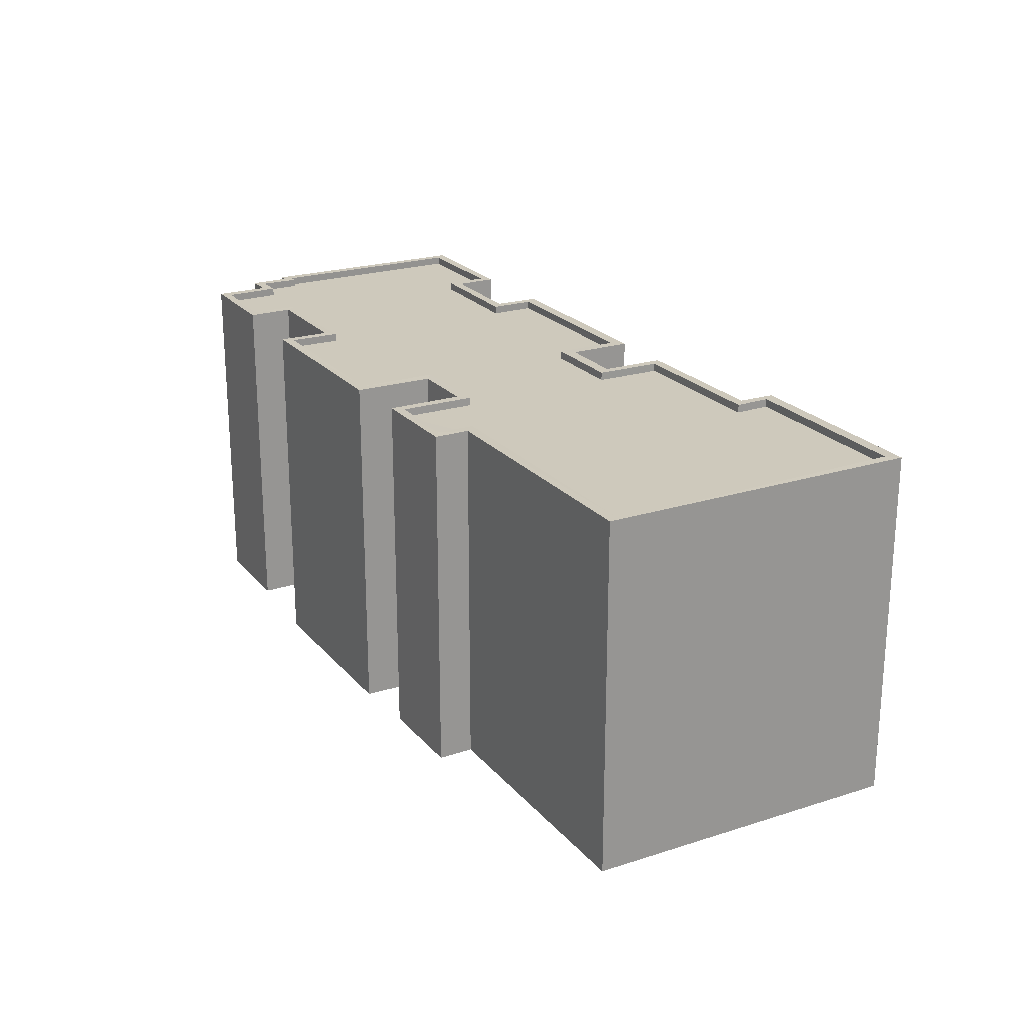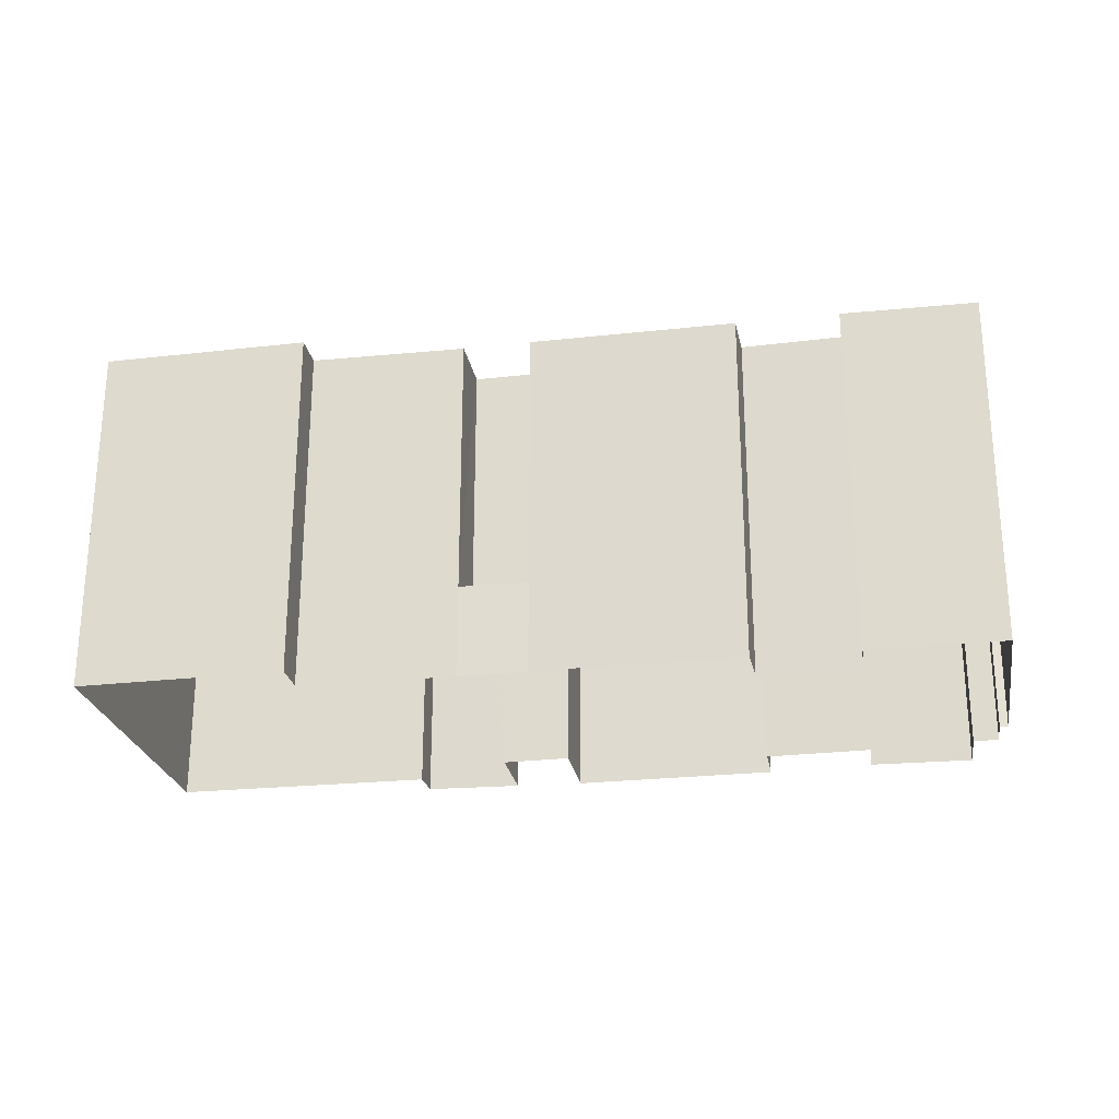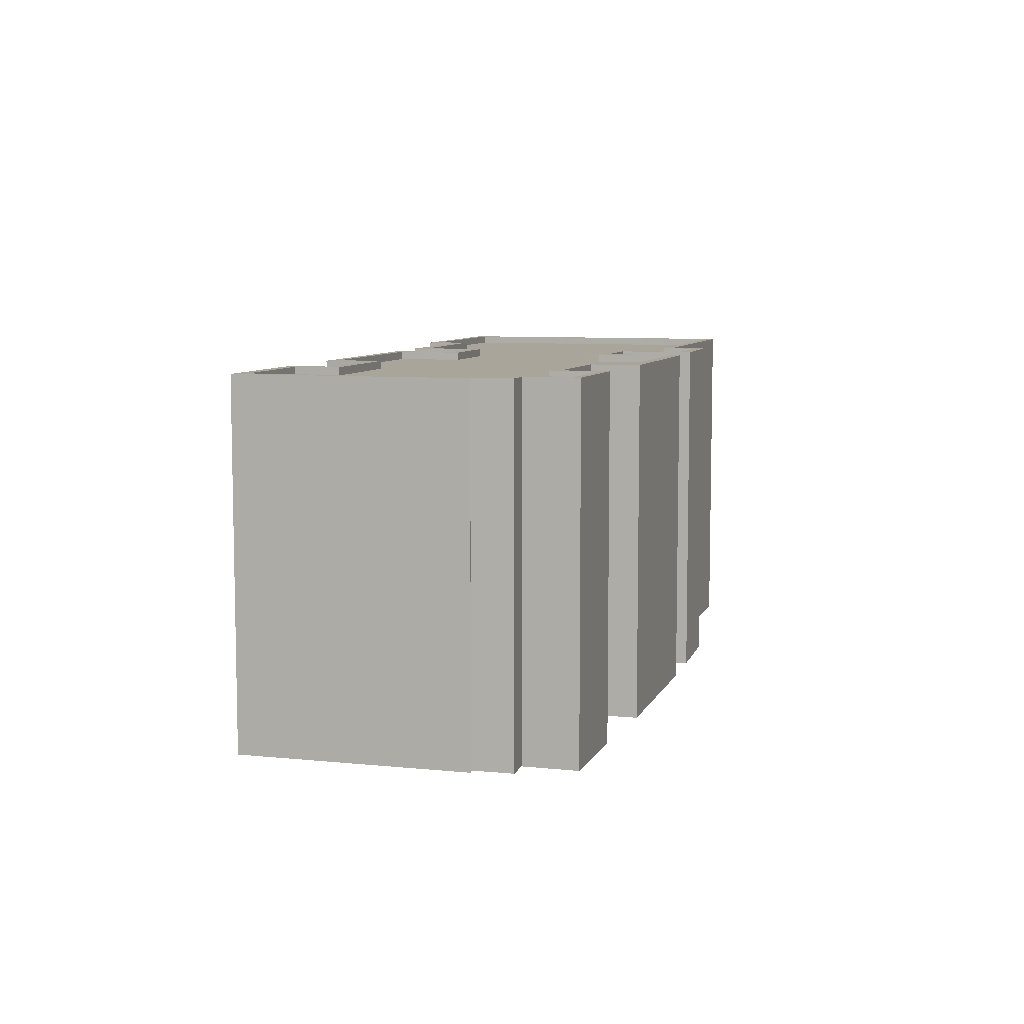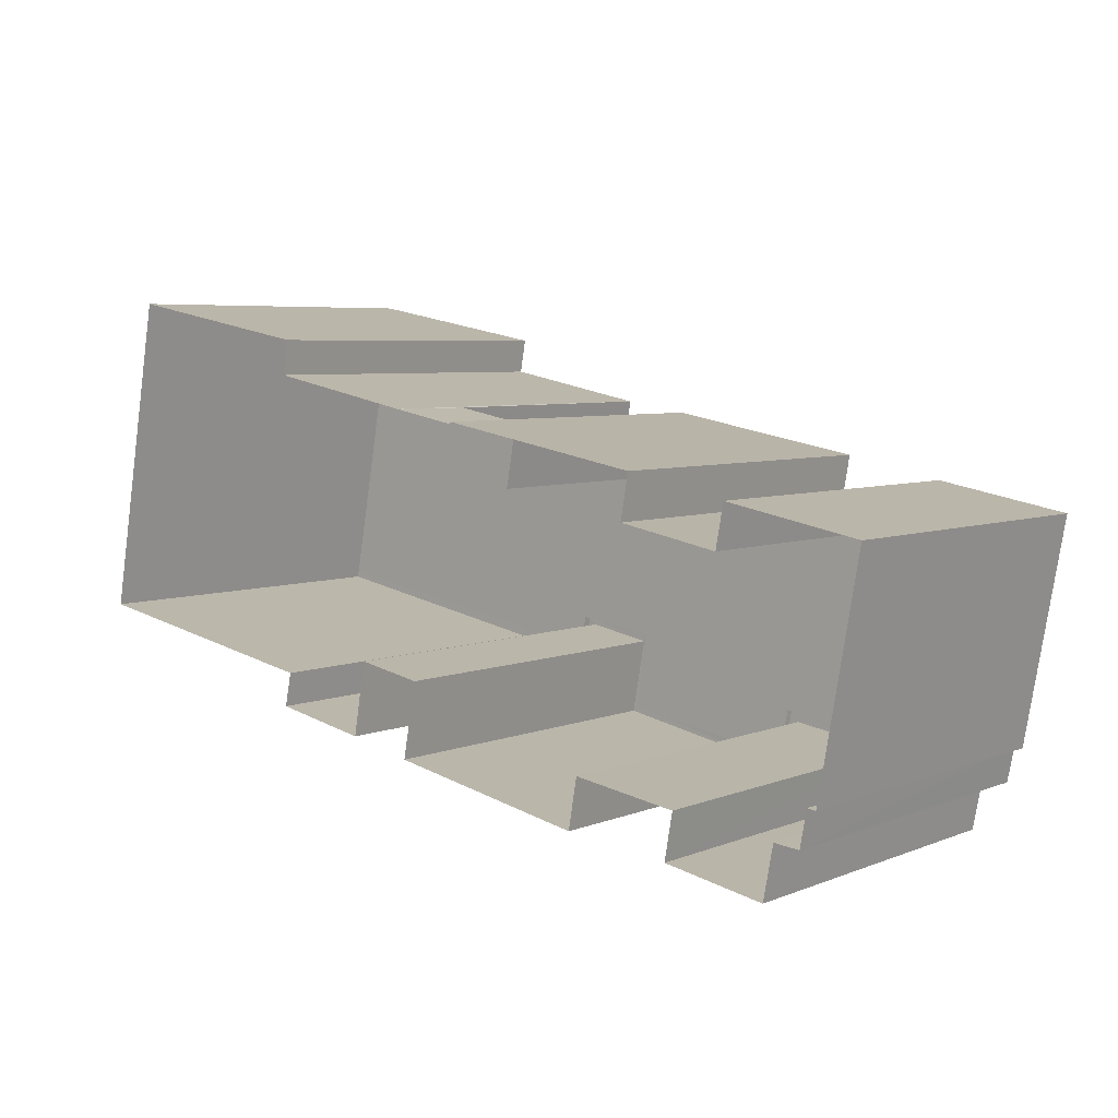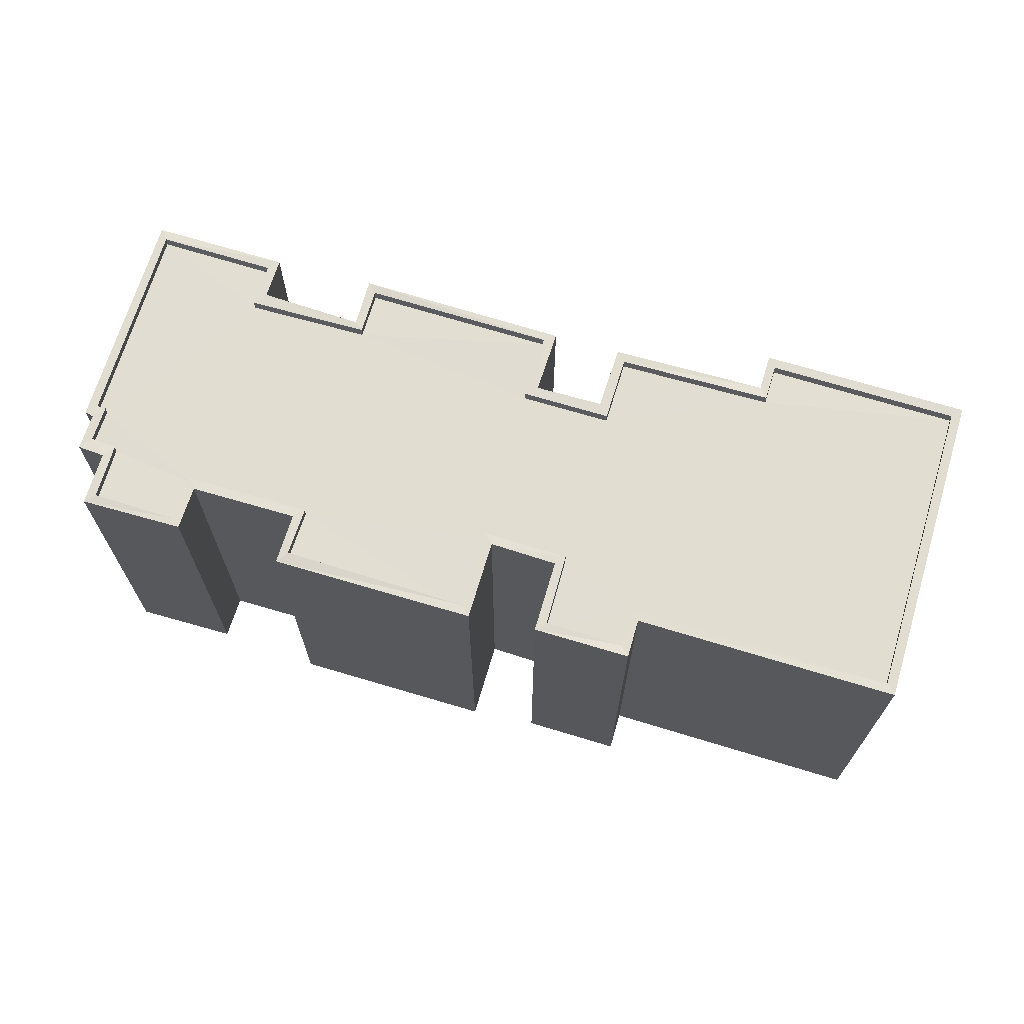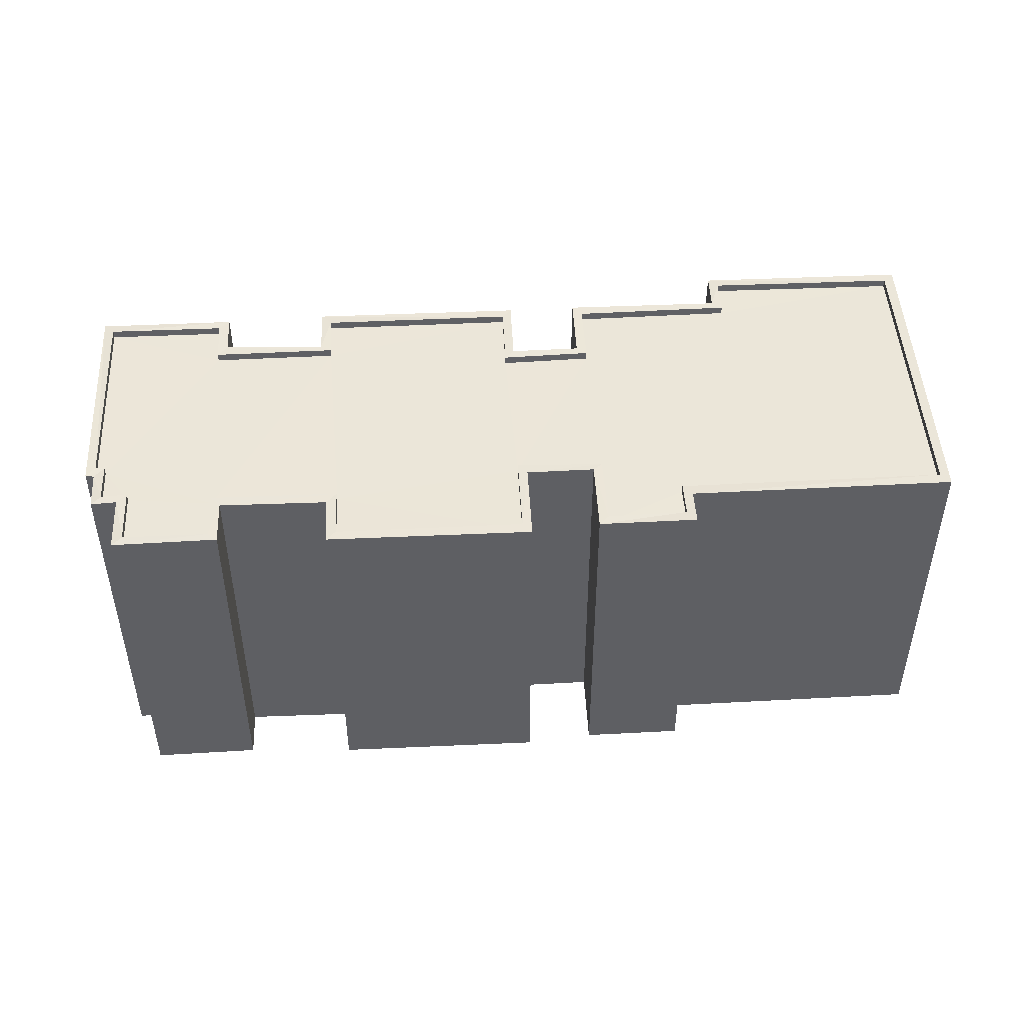
<metadata>
{"format":"obj","ext":"obj","renderer":"f3d","projection":"perspective","resolution":1024,"background":"white","views":[{"elev":22.4,"azim":71.2,"up":"+Z"},{"elev":-24.9,"azim":-159.9,"up":"+Z"},{"elev":7.6,"azim":-63.4,"up":"+Z"},{"elev":5.9,"azim":-140.5,"up":"+Y"},{"elev":68.5,"azim":26.8,"up":"+Z"},{"elev":47.7,"azim":7.0,"up":"+Z"}]}
</metadata>
<code>
v 1.244e+05 7.857e+05 16.01
v 1.244e+05 7.857e+05 16.01
v 1.244e+05 7.857e+05 16.01
v 1.244e+05 7.857e+05 16.01
v 1.244e+05 7.857e+05 16.01
v 1.244e+05 7.857e+05 16.01
v 1.244e+05 7.857e+05 16.01
v 1.244e+05 7.857e+05 16.01
v 1.244e+05 7.857e+05 16.01
v 1.244e+05 7.857e+05 16.01
v 1.244e+05 7.857e+05 16.01
v 1.244e+05 7.857e+05 16.01
v 1.244e+05 7.857e+05 16.01
v 1.244e+05 7.857e+05 16.01
v 1.244e+05 7.857e+05 16.01
v 1.244e+05 7.857e+05 16.01
v 1.244e+05 7.857e+05 16.01
v 1.244e+05 7.857e+05 16.01
v 1.244e+05 7.857e+05 16.01
v 1.244e+05 7.857e+05 16.01
v 1.244e+05 7.857e+05 16.01
v 1.244e+05 7.857e+05 16.01
v 1.244e+05 7.857e+05 16.01
v 1.244e+05 7.857e+05 16.01
v 1.244e+05 7.857e+05 16.01
v 1.244e+05 7.857e+05 16.01
v 1.244e+05 7.857e+05 16.01
v 1.244e+05 7.857e+05 16.01
v 1.244e+05 7.857e+05 18.87
v 1.244e+05 7.857e+05 18.87
v 1.244e+05 7.857e+05 18.87
v 1.244e+05 7.857e+05 18.87
v 1.244e+05 7.857e+05 27.1
v 1.244e+05 7.857e+05 27.1
v 1.244e+05 7.857e+05 27.1
v 1.244e+05 7.857e+05 27.1
v 1.244e+05 7.857e+05 27.1
v 1.244e+05 7.857e+05 27.1
v 1.244e+05 7.857e+05 27.1
v 1.244e+05 7.857e+05 27.1
v 1.244e+05 7.857e+05 26.85
v 1.244e+05 7.857e+05 26.85
v 1.244e+05 7.857e+05 26.85
v 1.244e+05 7.857e+05 26.85
v 1.244e+05 7.857e+05 26.85
v 1.244e+05 7.857e+05 26.85
v 1.244e+05 7.857e+05 26.85
v 1.244e+05 7.857e+05 26.85
v 1.244e+05 7.857e+05 26.84
v 1.244e+05 7.857e+05 26.85
v 1.244e+05 7.857e+05 26.85
v 1.244e+05 7.857e+05 26.85
v 1.244e+05 7.857e+05 26.85
v 1.244e+05 7.857e+05 26.85
v 1.244e+05 7.857e+05 26.85
v 1.244e+05 7.857e+05 26.85
v 1.244e+05 7.857e+05 26.84
v 1.244e+05 7.857e+05 26.84
v 1.244e+05 7.857e+05 26.85
v 1.244e+05 7.857e+05 26.85
v 1.244e+05 7.857e+05 26.85
v 1.244e+05 7.857e+05 26.85
v 1.244e+05 7.857e+05 26.85
v 1.244e+05 7.857e+05 26.84
v 1.244e+05 7.857e+05 26.85
v 1.244e+05 7.857e+05 26.85
v 1.244e+05 7.857e+05 26.85
v 1.244e+05 7.857e+05 26.85
v 1.244e+05 7.857e+05 27.1
v 1.244e+05 7.857e+05 27.1
v 1.244e+05 7.857e+05 27.1
v 1.244e+05 7.857e+05 27.1
v 1.244e+05 7.857e+05 27.1
v 1.244e+05 7.857e+05 27.1
v 1.244e+05 7.857e+05 27.1
v 1.244e+05 7.857e+05 27.1
v 1.244e+05 7.857e+05 27.1
v 1.244e+05 7.857e+05 27.1
v 1.244e+05 7.857e+05 27.1
v 1.244e+05 7.857e+05 27.1
v 1.244e+05 7.857e+05 27.1
v 1.244e+05 7.857e+05 27.1
v 1.244e+05 7.857e+05 27.1
v 1.244e+05 7.857e+05 27.1
v 1.244e+05 7.857e+05 27.1
v 1.244e+05 7.857e+05 27.1
v 1.244e+05 7.857e+05 27.1
v 1.244e+05 7.857e+05 27.1
v 1.244e+05 7.857e+05 27.1
v 1.244e+05 7.857e+05 27.1
v 1.244e+05 7.857e+05 27.09
v 1.244e+05 7.857e+05 27.09
v 1.244e+05 7.857e+05 27.1
v 1.244e+05 7.857e+05 27.1
v 1.244e+05 7.857e+05 27.1
v 1.244e+05 7.857e+05 27.1
v 1.244e+05 7.857e+05 27.09
v 1.244e+05 7.857e+05 27.09
v 1.244e+05 7.857e+05 27.09
v 1.244e+05 7.857e+05 27.09
v 1.244e+05 7.857e+05 27.09
v 1.244e+05 7.857e+05 27.09
v 1.244e+05 7.857e+05 27.1
v 1.244e+05 7.857e+05 27.09
v 1.244e+05 7.857e+05 27.1
v 1.244e+05 7.857e+05 27.1
v 1.244e+05 7.857e+05 27.1
v 1.244e+05 7.857e+05 27.1
v 1.244e+05 7.857e+05 27.1
v 1.244e+05 7.857e+05 27.1
v 1.244e+05 7.857e+05 27.1
v 1.244e+05 7.857e+05 27.1
v 1.244e+05 7.857e+05 27.1
v 1.244e+05 7.857e+05 27.1
v 1.244e+05 7.857e+05 27.1
v 1.244e+05 7.857e+05 27.1
f 1 2 3
f 1 3 4
f 5 6 7
f 3 2 5
f 8 9 10
f 10 11 12
f 13 14 15
f 14 16 15
f 17 18 19
f 18 20 19
f 21 11 22
f 23 24 25
f 26 5 7
f 16 27 26
f 20 24 9
f 22 24 23
f 28 3 27
f 14 24 20
f 16 18 27
f 3 5 26
f 9 11 10
f 16 14 20
f 16 20 18
f 24 22 11
f 27 3 26
f 24 11 9
f 29 30 31
f 29 32 30
f 33 34 35
f 36 33 35
f 37 38 39
f 36 39 40
f 39 38 40
f 36 35 39
f 41 42 43
f 43 44 41
f 45 46 47
f 41 45 42
f 48 49 50
f 51 48 52
f 53 54 55
f 54 56 55
f 57 58 50
f 59 60 61
f 45 62 46
f 62 63 56
f 64 65 66
f 58 64 66
f 52 66 61
f 67 63 41
f 66 55 61
f 59 61 68
f 63 68 56
f 41 63 45
f 50 52 48
f 56 68 55
f 58 66 50
f 45 63 62
f 52 50 66
f 55 68 61
f 69 70 71
f 72 37 73
f 72 38 37
f 74 75 69
f 76 77 78
f 71 70 79
f 75 80 81
f 73 81 72
f 72 81 82
f 77 83 78
f 78 83 79
f 81 80 82
f 83 84 79
f 84 71 79
f 74 80 75
f 74 69 71
f 85 86 87
f 88 85 89
f 77 76 90
f 86 91 92
f 93 88 89
f 76 94 90
f 95 90 96
f 95 96 97
f 98 99 100
f 91 99 92
f 97 101 102
f 102 98 100
f 98 103 99
f 102 104 98
f 101 104 102
f 103 92 99
f 92 87 86
f 85 87 89
f 90 94 96
f 97 96 101
f 105 106 107
f 108 88 93
f 106 109 107
f 34 33 110
f 110 111 105
f 108 112 113
f 109 114 112
f 113 88 108
f 112 114 113
f 33 115 110
f 116 114 109
f 115 111 110
f 106 116 109
f 111 106 105
f 18 32 27
f 18 30 32
f 106 30 116
f 116 30 17
f 106 31 30
f 17 30 18
f 38 5 2
f 38 72 5
f 72 6 5
f 72 82 6
f 82 7 6
f 82 80 7
f 74 26 7
f 80 74 7
f 74 16 26
f 74 71 16
f 71 15 16
f 71 84 15
f 84 13 15
f 84 83 13
f 77 14 13
f 83 77 13
f 77 24 14
f 77 90 24
f 90 25 24
f 90 95 25
f 95 23 25
f 95 97 23
f 102 22 23
f 97 102 23
f 102 21 22
f 102 100 21
f 99 11 21
f 100 99 21
f 99 12 11
f 99 91 12
f 86 10 12
f 91 86 12
f 85 8 10
f 86 85 10
f 85 9 8
f 85 88 9
f 113 20 9
f 88 113 9
f 114 19 20
f 113 114 20
f 116 17 19
f 114 116 19
f 29 111 32
f 27 32 28
f 28 32 115
f 32 111 115
f 28 33 3
f 28 115 33
f 36 4 3
f 33 36 3
f 40 1 4
f 36 40 4
f 40 2 1
f 40 38 2
f 31 106 111
f 29 31 111
f 39 43 42
f 37 39 42
f 37 42 45
f 73 37 45
f 73 45 47
f 81 73 47
f 81 47 46
f 75 81 46
f 69 46 62
f 69 75 46
f 69 62 56
f 70 69 56
f 70 56 54
f 79 70 54
f 79 54 53
f 78 79 53
f 76 53 55
f 76 78 53
f 76 55 66
f 94 76 66
f 94 66 65
f 96 94 65
f 96 65 64
f 101 96 64
f 104 64 58
f 104 101 64
f 104 58 57
f 98 104 57
f 103 57 50
f 103 98 57
f 92 50 49
f 92 103 50
f 87 49 48
f 87 92 49
f 89 48 51
f 89 87 48
f 89 51 52
f 93 89 52
f 108 52 61
f 108 93 52
f 112 61 60
f 112 108 61
f 109 60 59
f 109 112 60
f 109 59 68
f 107 109 68
f 105 68 63
f 105 107 68
f 110 63 67
f 110 105 63
f 34 67 41
f 34 110 67
f 34 41 44
f 35 34 44
f 39 44 43
f 39 35 44

</code>
